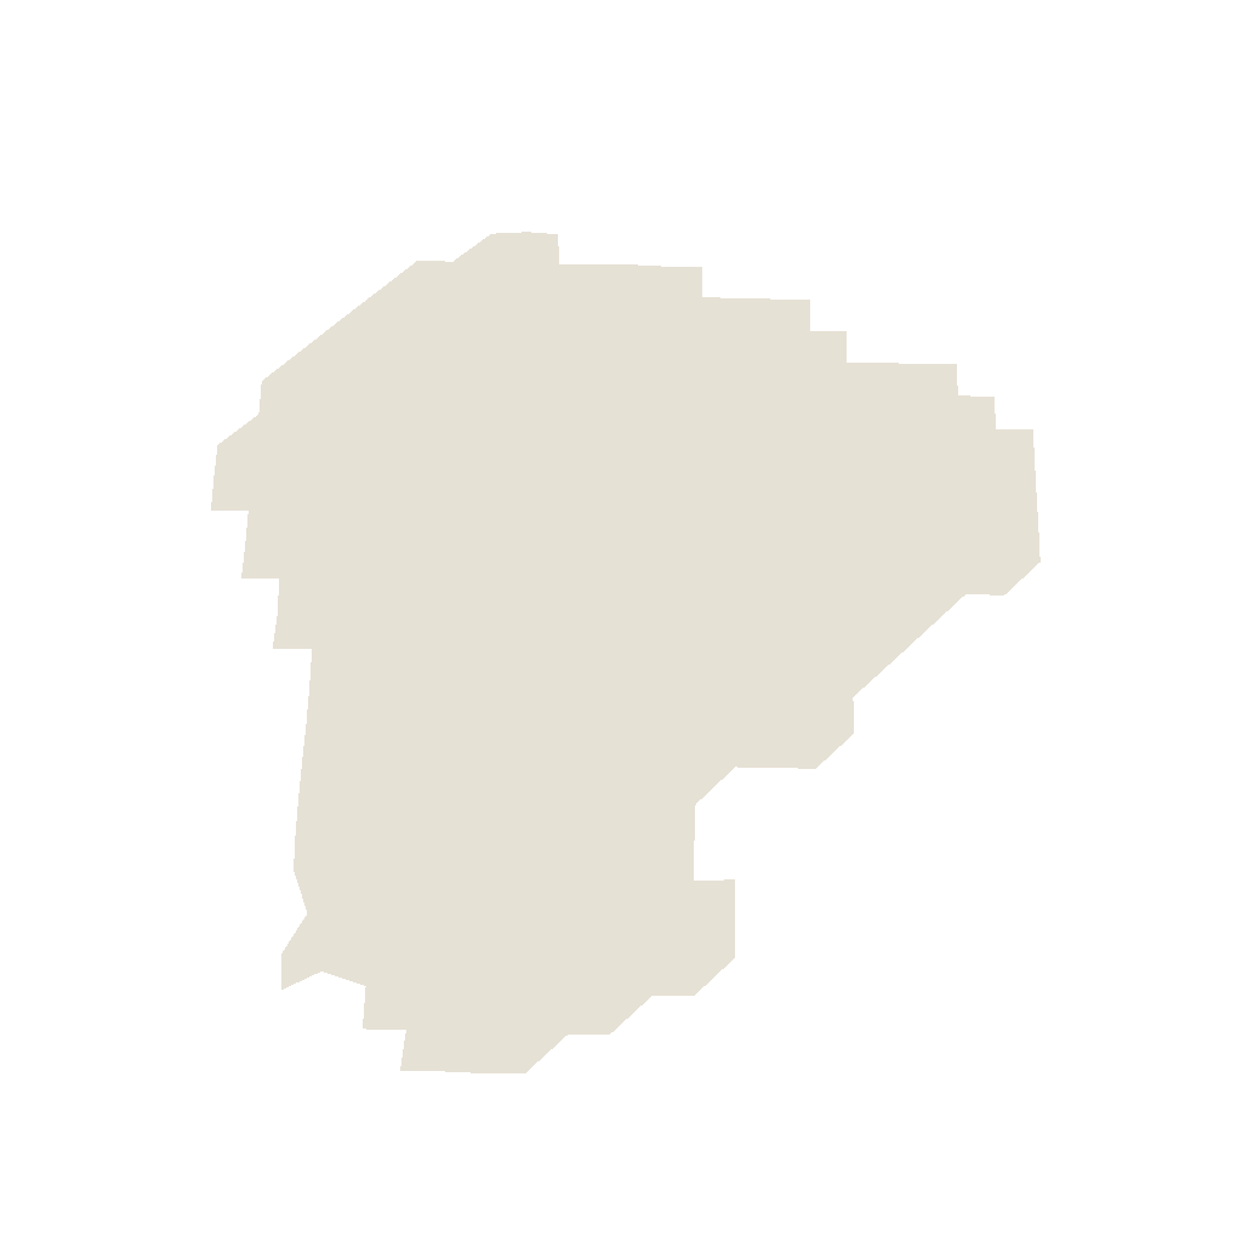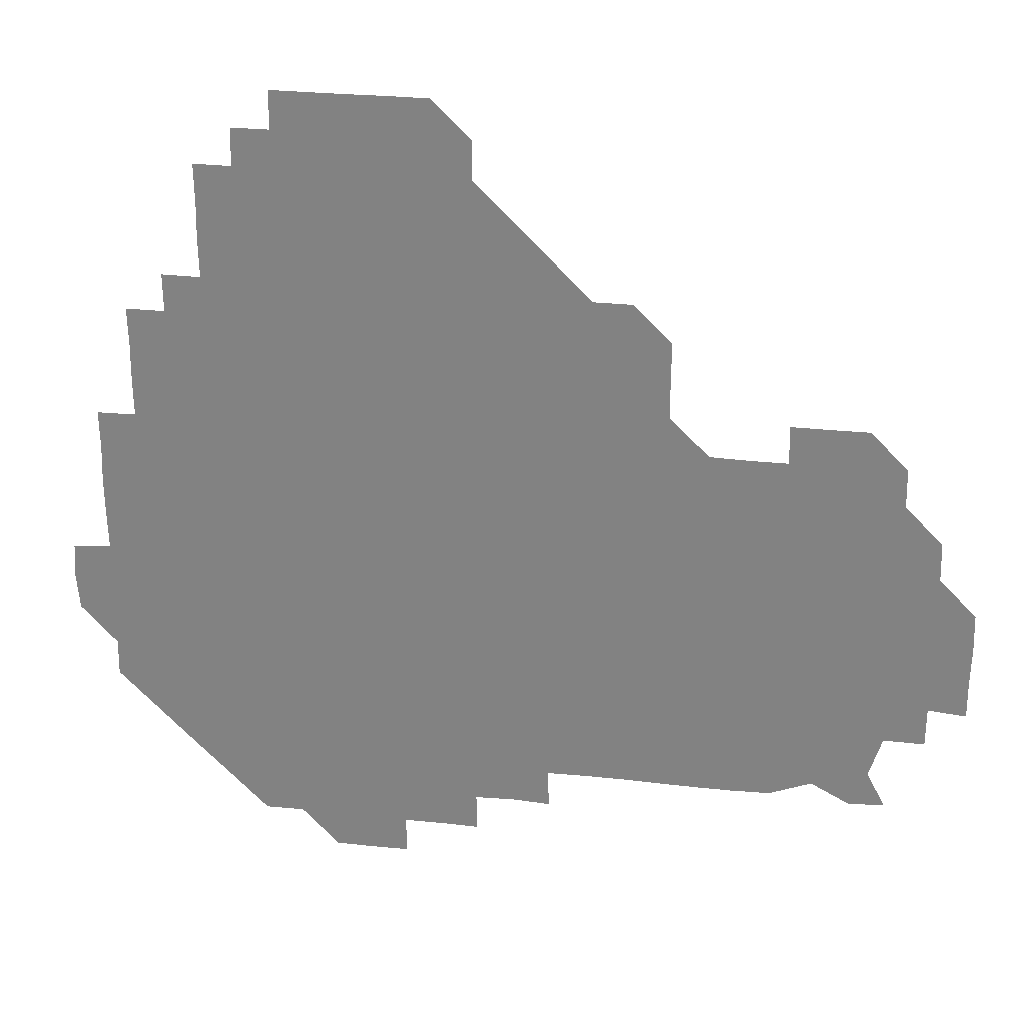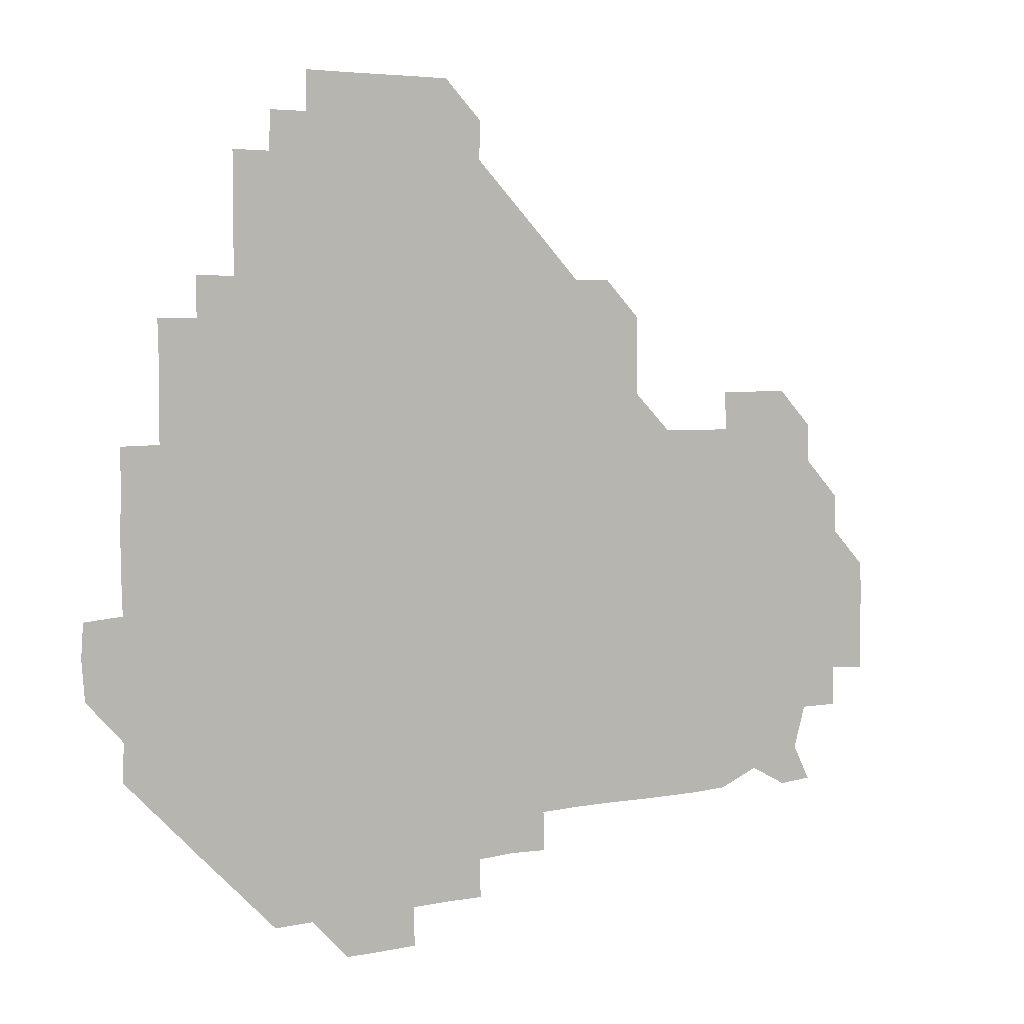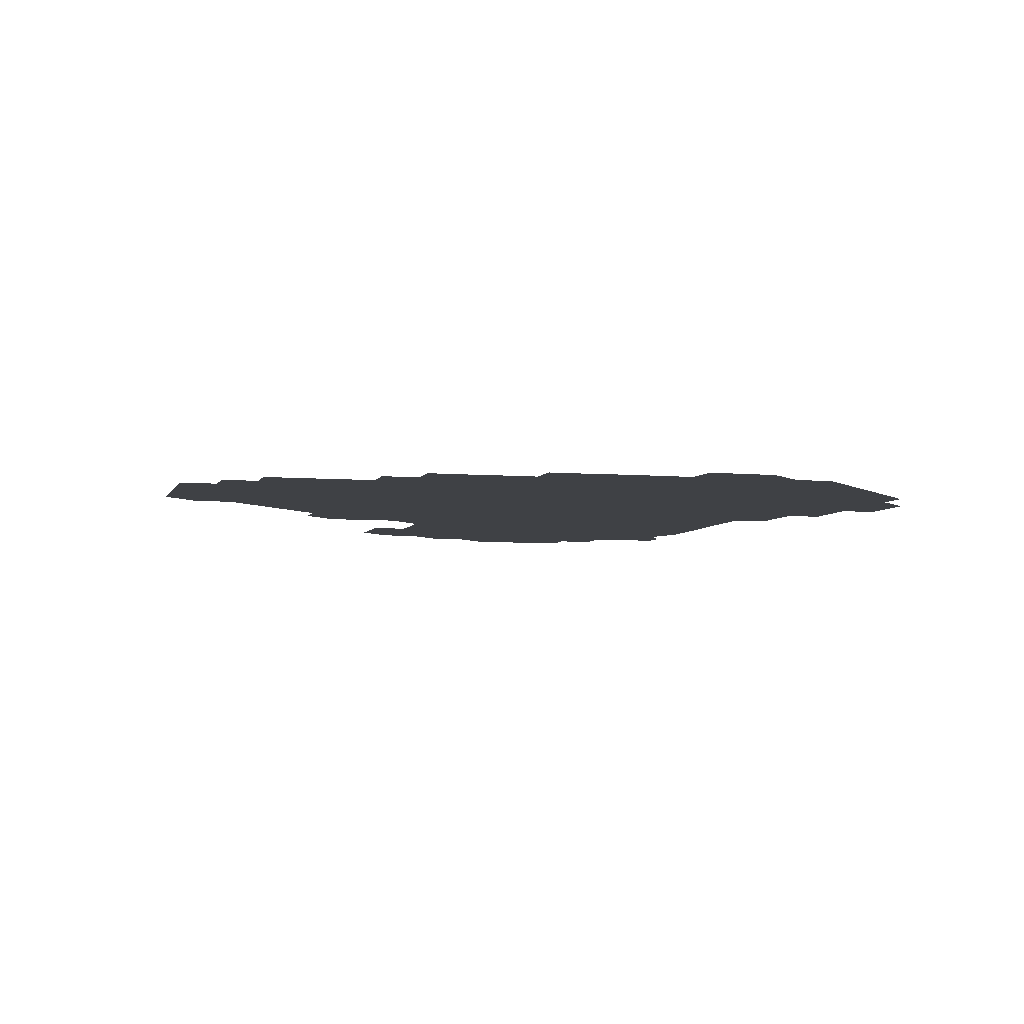
<metadata>
{"format":"obj","ext":"obj","renderer":"f3d","projection":"perspective","resolution":1024,"background":"white","views":[{"elev":64.8,"azim":91.4,"up":"+Z"},{"elev":27.7,"azim":9.5,"up":"+Y"},{"elev":4.4,"azim":-33.7,"up":"+Y"},{"elev":-5.3,"azim":-105.2,"up":"+Z"}]}
</metadata>
<code>
v 241.3 181.6 0
v 240.1 197 0
v 240.9 209.8 0
v 255.4 151.4 0
v 255.8 166.1 0
v 255.6 180.8 0
v 256.4 195.9 0
v 256 210.9 0
v 255.6 226.4 0
v 255.4 241.2 0
v 256 255.9 0
v 255.7 270.8 0
v 270.6 136.1 0
v 271.2 151.1 0
v 271.2 166 0
v 271.5 181 0
v 270.8 196 0
v 270.9 210.9 0
v 271.1 225.9 0
v 271.5 241.1 0
v 271.1 256 0
v 271 271 0
v 270.8 286.4 0
v 271 301.3 0
v 270.7 316 0
v 285.7 120.9 0
v 286.1 136 0
v 286.4 151.1 0
v 286.4 166 0
v 286 181 0
v 286 196 0
v 286.2 211 0
v 285.8 226 0
v 286.1 240.9 0
v 286.2 255.9 0
v 286.1 270.9 0
v 286.1 286 0
v 286 300.9 0
v 286 315.9 0
v 285.8 331 0
v 300.8 105.9 0
v 301.1 121.1 0
v 301.2 136.1 0
v 301.2 151.1 0
v 301.2 166 0
v 301.1 181 0
v 301.1 196 0
v 301 211 0
v 301.1 226 0
v 300.8 241 0
v 301.2 255.9 0
v 301.1 270.9 0
v 301.1 285.9 0
v 300.8 301.1 0
v 301.1 315.9 0
v 301.1 330.9 0
v 300.8 346.3 0
v 301.1 361.1 0
v 300.8 376.1 0
v 315.8 90.88 0
v 316 106 0
v 316.1 121.1 0
v 316 136 0
v 316.1 151.1 0
v 316.1 166 0
v 316.1 181 0
v 316 196 0
v 316.1 211 0
v 316.1 225.9 0
v 316.2 240.9 0
v 316 256 0
v 315.9 271.1 0
v 316 286 0
v 316.1 300.9 0
v 315.7 316.2 0
v 316.1 330.9 0
v 316.2 345.9 0
v 316.1 360.9 0
v 315.7 376 0
v 315.9 390.9 0
v 331.4 91.09 0
v 331.1 106.1 0
v 331.1 121 0
v 331.1 136.1 0
v 331 151 0
v 331.1 166 0
v 331.1 181 0
v 331.1 196 0
v 331 211 0
v 331 226 0
v 331.1 240.9 0
v 330.8 256.1 0
v 331.3 270.8 0
v 331.1 285.9 0
v 330.9 301.1 0
v 331.1 316 0
v 331 331 0
v 331 346 0
v 331 361 0
v 331 376 0
v 331 390.9 0
v 331 406 0
v 346.2 75.67 0
v 346 91.08 0
v 346 106.1 0
v 346.1 121.2 0
v 346.1 136.1 0
v 346 151 0
v 346 166 0
v 346 181 0
v 346.1 196 0
v 346 211 0
v 346.1 225.9 0
v 346 241 0
v 346.2 255.8 0
v 346 270.9 0
v 346 286.1 0
v 346.1 300.9 0
v 346 316 0
v 346 330.9 0
v 346 346 0
v 346 361 0
v 346.1 375.9 0
v 345.9 391.1 0
v 346 405.9 0
v 361 75.62 0
v 360.9 91.39 0
v 361 106.1 0
v 361.1 121.2 0
v 361 136 0
v 361 151 0
v 361 166 0
v 361 181 0
v 361 196 0
v 361 211 0
v 361 226 0
v 361 241 0
v 361 256 0
v 361.1 270.7 0
v 360.9 286.1 0
v 361 301.2 0
v 361 315.9 0
v 361 331.1 0
v 361 346 0
v 361 361 0
v 361 375.9 0
v 361 391 0
v 361 405.9 0
v 376 75.83 0
v 375.7 90.83 0
v 375.9 106.2 0
v 375.8 121.4 0
v 376 136 0
v 376 151 0
v 376 166 0
v 376 181 0
v 376 196 0
v 376 211 0
v 376 226 0
v 376 241 0
v 376.1 255.8 0
v 376 270.9 0
v 376 285.8 0
v 375.9 301.2 0
v 376 316 0
v 376 331 0
v 376 345.9 0
v 376 360.9 0
v 376 376 0
v 376 391 0
v 376 406 0
v 391.2 90.98 0
v 390.8 106.4 0
v 391.1 120.9 0
v 390.9 136.1 0
v 390.9 151.1 0
v 391 166 0
v 391 181 0
v 391 196 0
v 391 211 0
v 391 226 0
v 391 241 0
v 391 255.9 0
v 391 271 0
v 391 286.1 0
v 391 301 0
v 390.9 316.3 0
v 391 331.1 0
v 391 346 0
v 391 360.9 0
v 391 376 0
v 391 390.9 0
v 391 406 0
v 406.2 90.75 0
v 405.9 105.7 0
v 405.9 121.1 0
v 405.9 136.1 0
v 406 151 0
v 405.9 166.1 0
v 405.8 181.1 0
v 406 196 0
v 405.8 211 0
v 406 226 0
v 406 241 0
v 406 255.9 0
v 406 270.9 0
v 406 285.8 0
v 406 301 0
v 406.1 315.9 0
v 406 330.9 0
v 406 346 0
v 406 361.1 0
v 406 376 0
v 406.1 391.1 0
v 421.2 106.3 0
v 421 121 0
v 421.1 135.9 0
v 420.8 151.2 0
v 421 166 0
v 421 181 0
v 421 196 0
v 420.9 211 0
v 420.9 226 0
v 421 241 0
v 420.9 255.9 0
v 420.9 270.9 0
v 421 286 0
v 421 300.8 0
v 421 316.2 0
v 421 331 0
v 421 346 0
v 421 361 0
v 436.3 105.7 0
v 435.9 121 0
v 435.7 136.2 0
v 435.8 151.1 0
v 435.9 166 0
v 435.9 181 0
v 435.9 196 0
v 436.1 210.9 0
v 435.9 226 0
v 435.9 241 0
v 435.9 256 0
v 435.9 270.9 0
v 436 286 0
v 436 301 0
v 435.9 315.8 0
v 436 331 0
v 436 346.2 0
v 451.3 121.3 0
v 451 136 0
v 451.1 150.9 0
v 450.7 166.2 0
v 450.9 181 0
v 451.2 195.9 0
v 450.7 211.2 0
v 450.8 226 0
v 450.9 241 0
v 450.9 256 0
v 451 271 0
v 450.9 285.9 0
v 450.9 300.9 0
v 451 316 0
v 451.1 331 0
v 466.5 121.3 0
v 466.1 135.9 0
v 465.8 151.1 0
v 466.2 165.9 0
v 465.9 181.1 0
v 466.1 195.9 0
v 465.9 211.1 0
v 465.9 226 0
v 466 241 0
v 465.9 256 0
v 465.7 270.9 0
v 465.8 285.8 0
v 465.9 300.9 0
v 465.8 315.8 0
v 466.3 331.1 0
v 481.6 121 0
v 480.7 136.3 0
v 481.2 150.9 0
v 480.9 166 0
v 481.2 181 0
v 481 196 0
v 481.1 211 0
v 480.8 226.1 0
v 480.8 241 0
v 481 256 0
v 480.8 271.1 0
v 481.2 285.8 0
v 481 301.2 0
v 481.2 316.3 0
v 496.5 120.8 0
v 495.7 136.2 0
v 496.2 150.8 0
v 495.9 166.1 0
v 496.2 180.9 0
v 495.9 196.1 0
v 495.9 211 0
v 495.9 226 0
v 496.1 241 0
v 496 256 0
v 496.6 270.9 0
v 511.4 120.8 0
v 510.7 136.1 0
v 510.9 151.1 0
v 511 166 0
v 510.8 181.1 0
v 510.9 196.1 0
v 510.9 211.1 0
v 510.5 226.1 0
v 510.8 240.8 0
v 510.8 255.8 0
v 511.6 270.5 0
v 526.4 121.3 0
v 526.3 135.8 0
v 525.8 151.2 0
v 525.9 166 0
v 525.9 181 0
v 526.1 196 0
v 525.8 211.2 0
v 525.9 226.1 0
v 525.4 241.1 0
v 525.2 255.4 0
v 526.8 270.5 0
v 526.3 285.8 0
v 543.1 127.8 0
v 544.1 134.7 0
v 541.1 151 0
v 540.9 166 0
v 540.4 181.2 0
v 540.5 196 0
v 541.1 210.9 0
v 540.5 225.9 0
v 540.8 241 0
v 540.8 255.8 0
v 540.8 270.8 0
v 541.3 285.8 0
v 558.6 119.7 0
v 552.4 135.4 0
v 556.1 150.5 0
v 555.8 166.1 0
v 555.9 180.9 0
v 556.3 195.9 0
v 556.2 210.9 0
v 555.9 226.1 0
v 556.5 241.2 0
v 555.5 256.1 0
v 555.8 270.7 0
v 556.5 285.8 0
v 572.6 120.6 0
v 565.3 134.7 0
v 570.3 151.3 0
v 571.2 166 0
v 570.9 180.9 0
v 571 195.8 0
v 570.9 211 0
v 570.9 226.1 0
v 571 240.7 0
v 571.4 255.9 0
v 571.1 271.2 0
v 586.4 151.2 0
v 586.5 167 0
v 585.8 181.2 0
v 584.8 196.1 0
v 586.1 210.2 0
v 586.7 225.6 0
v 586.2 240.9 0
v 601.5 165.8 0
v 601.3 180.5 0
v 601.7 196.3 0
v 601.2 210.9 0
f 5 6 1
f 1 6 2
f 6 7 2
f 2 7 3
f 7 8 3
f 13 14 4
f 4 14 5
f 14 15 5
f 5 15 6
f 15 16 6
f 6 16 7
f 16 17 7
f 7 17 8
f 17 18 8
f 8 18 9
f 18 19 9
f 9 19 10
f 19 20 10
f 10 20 11
f 20 21 11
f 11 21 12
f 21 22 12
f 26 27 13
f 13 27 14
f 27 28 14
f 14 28 15
f 28 29 15
f 15 29 16
f 29 30 16
f 16 30 17
f 30 31 17
f 17 31 18
f 31 32 18
f 18 32 19
f 32 33 19
f 19 33 20
f 33 34 20
f 20 34 21
f 34 35 21
f 21 35 22
f 35 36 22
f 22 36 23
f 36 37 23
f 23 37 24
f 37 38 24
f 24 38 25
f 38 39 25
f 41 42 26
f 26 42 27
f 42 43 27
f 27 43 28
f 43 44 28
f 28 44 29
f 44 45 29
f 29 45 30
f 45 46 30
f 30 46 31
f 46 47 31
f 31 47 32
f 47 48 32
f 32 48 33
f 48 49 33
f 33 49 34
f 49 50 34
f 34 50 35
f 50 51 35
f 35 51 36
f 51 52 36
f 36 52 37
f 52 53 37
f 37 53 38
f 53 54 38
f 38 54 39
f 54 55 39
f 39 55 40
f 55 56 40
f 60 61 41
f 41 61 42
f 61 62 42
f 42 62 43
f 62 63 43
f 43 63 44
f 63 64 44
f 44 64 45
f 64 65 45
f 45 65 46
f 65 66 46
f 46 66 47
f 66 67 47
f 47 67 48
f 67 68 48
f 48 68 49
f 68 69 49
f 49 69 50
f 69 70 50
f 50 70 51
f 70 71 51
f 51 71 52
f 71 72 52
f 52 72 53
f 72 73 53
f 53 73 54
f 73 74 54
f 54 74 55
f 74 75 55
f 55 75 56
f 75 76 56
f 56 76 57
f 76 77 57
f 57 77 58
f 77 78 58
f 58 78 59
f 78 79 59
f 60 81 61
f 81 82 61
f 61 82 62
f 82 83 62
f 62 83 63
f 83 84 63
f 63 84 64
f 84 85 64
f 64 85 65
f 85 86 65
f 65 86 66
f 86 87 66
f 66 87 67
f 87 88 67
f 67 88 68
f 88 89 68
f 68 89 69
f 89 90 69
f 69 90 70
f 90 91 70
f 70 91 71
f 91 92 71
f 71 92 72
f 92 93 72
f 72 93 73
f 93 94 73
f 73 94 74
f 94 95 74
f 74 95 75
f 95 96 75
f 75 96 76
f 96 97 76
f 76 97 77
f 97 98 77
f 77 98 78
f 98 99 78
f 78 99 79
f 99 100 79
f 79 100 80
f 100 101 80
f 103 104 81
f 81 104 82
f 104 105 82
f 82 105 83
f 105 106 83
f 83 106 84
f 106 107 84
f 84 107 85
f 107 108 85
f 85 108 86
f 108 109 86
f 86 109 87
f 109 110 87
f 87 110 88
f 110 111 88
f 88 111 89
f 111 112 89
f 89 112 90
f 112 113 90
f 90 113 91
f 113 114 91
f 91 114 92
f 114 115 92
f 92 115 93
f 115 116 93
f 93 116 94
f 116 117 94
f 94 117 95
f 117 118 95
f 95 118 96
f 118 119 96
f 96 119 97
f 119 120 97
f 97 120 98
f 120 121 98
f 98 121 99
f 121 122 99
f 99 122 100
f 122 123 100
f 100 123 101
f 123 124 101
f 101 124 102
f 124 125 102
f 103 126 104
f 126 127 104
f 104 127 105
f 127 128 105
f 105 128 106
f 128 129 106
f 106 129 107
f 129 130 107
f 107 130 108
f 130 131 108
f 108 131 109
f 131 132 109
f 109 132 110
f 132 133 110
f 110 133 111
f 133 134 111
f 111 134 112
f 134 135 112
f 112 135 113
f 135 136 113
f 113 136 114
f 136 137 114
f 114 137 115
f 137 138 115
f 115 138 116
f 138 139 116
f 116 139 117
f 139 140 117
f 117 140 118
f 140 141 118
f 118 141 119
f 141 142 119
f 119 142 120
f 142 143 120
f 120 143 121
f 143 144 121
f 121 144 122
f 144 145 122
f 122 145 123
f 145 146 123
f 123 146 124
f 146 147 124
f 124 147 125
f 147 148 125
f 126 149 127
f 149 150 127
f 127 150 128
f 150 151 128
f 128 151 129
f 151 152 129
f 129 152 130
f 152 153 130
f 130 153 131
f 153 154 131
f 131 154 132
f 154 155 132
f 132 155 133
f 155 156 133
f 133 156 134
f 156 157 134
f 134 157 135
f 157 158 135
f 135 158 136
f 158 159 136
f 136 159 137
f 159 160 137
f 137 160 138
f 160 161 138
f 138 161 139
f 161 162 139
f 139 162 140
f 162 163 140
f 140 163 141
f 163 164 141
f 141 164 142
f 164 165 142
f 142 165 143
f 165 166 143
f 143 166 144
f 166 167 144
f 144 167 145
f 167 168 145
f 145 168 146
f 168 169 146
f 146 169 147
f 169 170 147
f 147 170 148
f 170 171 148
f 150 172 151
f 172 173 151
f 151 173 152
f 173 174 152
f 152 174 153
f 174 175 153
f 153 175 154
f 175 176 154
f 154 176 155
f 176 177 155
f 155 177 156
f 177 178 156
f 156 178 157
f 178 179 157
f 157 179 158
f 179 180 158
f 158 180 159
f 180 181 159
f 159 181 160
f 181 182 160
f 160 182 161
f 182 183 161
f 161 183 162
f 183 184 162
f 162 184 163
f 184 185 163
f 163 185 164
f 185 186 164
f 164 186 165
f 186 187 165
f 165 187 166
f 187 188 166
f 166 188 167
f 188 189 167
f 167 189 168
f 189 190 168
f 168 190 169
f 190 191 169
f 169 191 170
f 191 192 170
f 170 192 171
f 192 193 171
f 172 194 173
f 194 195 173
f 173 195 174
f 195 196 174
f 174 196 175
f 196 197 175
f 175 197 176
f 197 198 176
f 176 198 177
f 198 199 177
f 177 199 178
f 199 200 178
f 178 200 179
f 200 201 179
f 179 201 180
f 201 202 180
f 180 202 181
f 202 203 181
f 181 203 182
f 203 204 182
f 182 204 183
f 204 205 183
f 183 205 184
f 205 206 184
f 184 206 185
f 206 207 185
f 185 207 186
f 207 208 186
f 186 208 187
f 208 209 187
f 187 209 188
f 209 210 188
f 188 210 189
f 210 211 189
f 189 211 190
f 211 212 190
f 190 212 191
f 212 213 191
f 191 213 192
f 213 214 192
f 192 214 193
f 195 215 196
f 215 216 196
f 196 216 197
f 216 217 197
f 197 217 198
f 217 218 198
f 198 218 199
f 218 219 199
f 199 219 200
f 219 220 200
f 200 220 201
f 220 221 201
f 201 221 202
f 221 222 202
f 202 222 203
f 222 223 203
f 203 223 204
f 223 224 204
f 204 224 205
f 224 225 205
f 205 225 206
f 225 226 206
f 206 226 207
f 226 227 207
f 207 227 208
f 227 228 208
f 208 228 209
f 228 229 209
f 209 229 210
f 229 230 210
f 210 230 211
f 230 231 211
f 211 231 212
f 231 232 212
f 212 232 213
f 215 233 216
f 233 234 216
f 216 234 217
f 234 235 217
f 217 235 218
f 235 236 218
f 218 236 219
f 236 237 219
f 219 237 220
f 237 238 220
f 220 238 221
f 238 239 221
f 221 239 222
f 239 240 222
f 222 240 223
f 240 241 223
f 223 241 224
f 241 242 224
f 224 242 225
f 242 243 225
f 225 243 226
f 243 244 226
f 226 244 227
f 244 245 227
f 227 245 228
f 245 246 228
f 228 246 229
f 246 247 229
f 229 247 230
f 247 248 230
f 230 248 231
f 248 249 231
f 231 249 232
f 234 250 235
f 250 251 235
f 235 251 236
f 251 252 236
f 236 252 237
f 252 253 237
f 237 253 238
f 253 254 238
f 238 254 239
f 254 255 239
f 239 255 240
f 255 256 240
f 240 256 241
f 256 257 241
f 241 257 242
f 257 258 242
f 242 258 243
f 258 259 243
f 243 259 244
f 259 260 244
f 244 260 245
f 260 261 245
f 245 261 246
f 261 262 246
f 246 262 247
f 262 263 247
f 247 263 248
f 263 264 248
f 248 264 249
f 250 265 251
f 265 266 251
f 251 266 252
f 266 267 252
f 252 267 253
f 267 268 253
f 253 268 254
f 268 269 254
f 254 269 255
f 269 270 255
f 255 270 256
f 270 271 256
f 256 271 257
f 271 272 257
f 257 272 258
f 272 273 258
f 258 273 259
f 273 274 259
f 259 274 260
f 274 275 260
f 260 275 261
f 275 276 261
f 261 276 262
f 276 277 262
f 262 277 263
f 277 278 263
f 263 278 264
f 278 279 264
f 265 280 266
f 280 281 266
f 266 281 267
f 281 282 267
f 267 282 268
f 282 283 268
f 268 283 269
f 283 284 269
f 269 284 270
f 284 285 270
f 270 285 271
f 285 286 271
f 271 286 272
f 286 287 272
f 272 287 273
f 287 288 273
f 273 288 274
f 288 289 274
f 274 289 275
f 289 290 275
f 275 290 276
f 290 291 276
f 276 291 277
f 291 292 277
f 277 292 278
f 292 293 278
f 278 293 279
f 280 294 281
f 294 295 281
f 281 295 282
f 295 296 282
f 282 296 283
f 296 297 283
f 283 297 284
f 297 298 284
f 284 298 285
f 298 299 285
f 285 299 286
f 299 300 286
f 286 300 287
f 300 301 287
f 287 301 288
f 301 302 288
f 288 302 289
f 302 303 289
f 289 303 290
f 303 304 290
f 290 304 291
f 294 305 295
f 305 306 295
f 295 306 296
f 306 307 296
f 296 307 297
f 307 308 297
f 297 308 298
f 308 309 298
f 298 309 299
f 309 310 299
f 299 310 300
f 310 311 300
f 300 311 301
f 311 312 301
f 301 312 302
f 312 313 302
f 302 313 303
f 313 314 303
f 303 314 304
f 314 315 304
f 305 316 306
f 316 317 306
f 306 317 307
f 317 318 307
f 307 318 308
f 318 319 308
f 308 319 309
f 319 320 309
f 309 320 310
f 320 321 310
f 310 321 311
f 321 322 311
f 311 322 312
f 322 323 312
f 312 323 313
f 323 324 313
f 313 324 314
f 324 325 314
f 314 325 315
f 325 326 315
f 316 328 317
f 328 329 317
f 317 329 318
f 329 330 318
f 318 330 319
f 330 331 319
f 319 331 320
f 331 332 320
f 320 332 321
f 332 333 321
f 321 333 322
f 333 334 322
f 322 334 323
f 334 335 323
f 323 335 324
f 335 336 324
f 324 336 325
f 336 337 325
f 325 337 326
f 337 338 326
f 326 338 327
f 338 339 327
f 328 340 329
f 340 341 329
f 329 341 330
f 341 342 330
f 330 342 331
f 342 343 331
f 331 343 332
f 343 344 332
f 332 344 333
f 344 345 333
f 333 345 334
f 345 346 334
f 334 346 335
f 346 347 335
f 335 347 336
f 347 348 336
f 336 348 337
f 348 349 337
f 337 349 338
f 349 350 338
f 338 350 339
f 350 351 339
f 340 352 341
f 352 353 341
f 341 353 342
f 353 354 342
f 342 354 343
f 354 355 343
f 343 355 344
f 355 356 344
f 344 356 345
f 356 357 345
f 345 357 346
f 357 358 346
f 346 358 347
f 358 359 347
f 347 359 348
f 359 360 348
f 348 360 349
f 360 361 349
f 349 361 350
f 361 362 350
f 350 362 351
f 354 363 355
f 363 364 355
f 355 364 356
f 364 365 356
f 356 365 357
f 365 366 357
f 357 366 358
f 366 367 358
f 358 367 359
f 367 368 359
f 359 368 360
f 368 369 360
f 360 369 361
f 364 370 365
f 370 371 365
f 365 371 366
f 371 372 366
f 366 372 367
f 372 373 367
f 367 373 368

</code>
